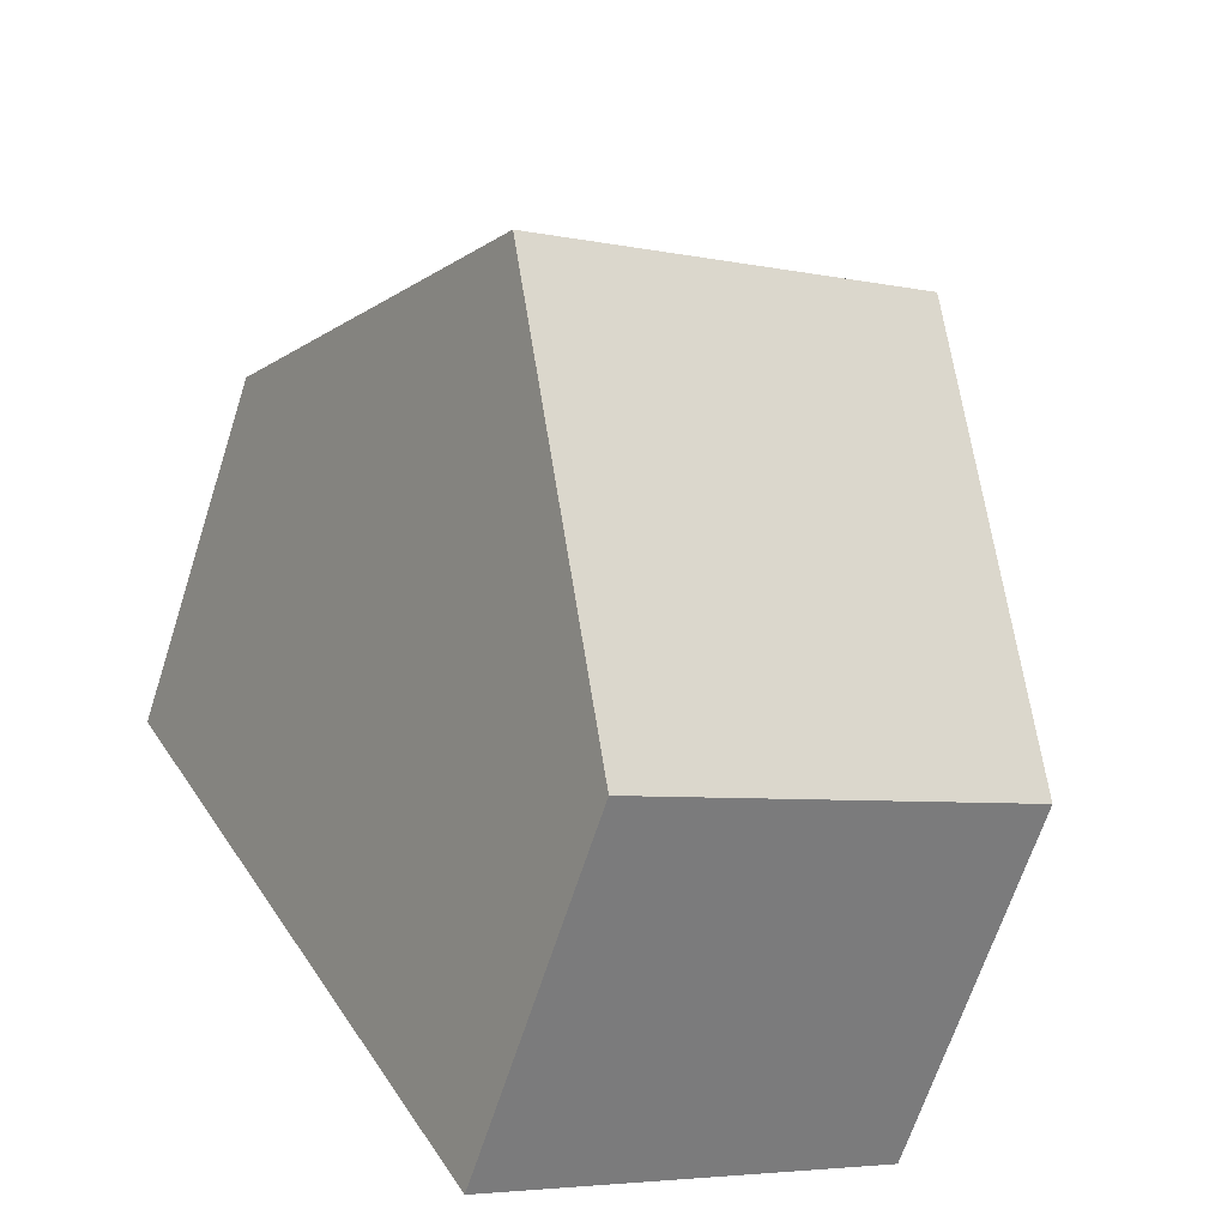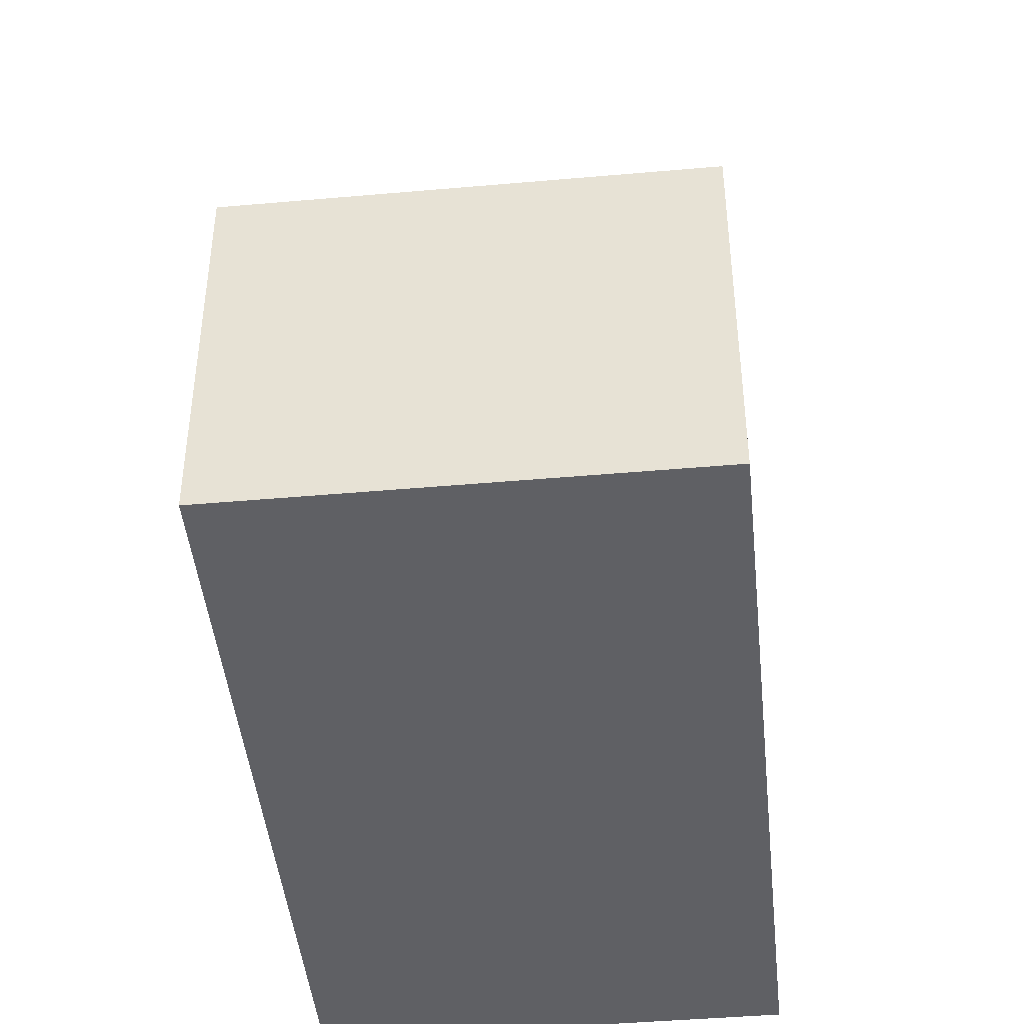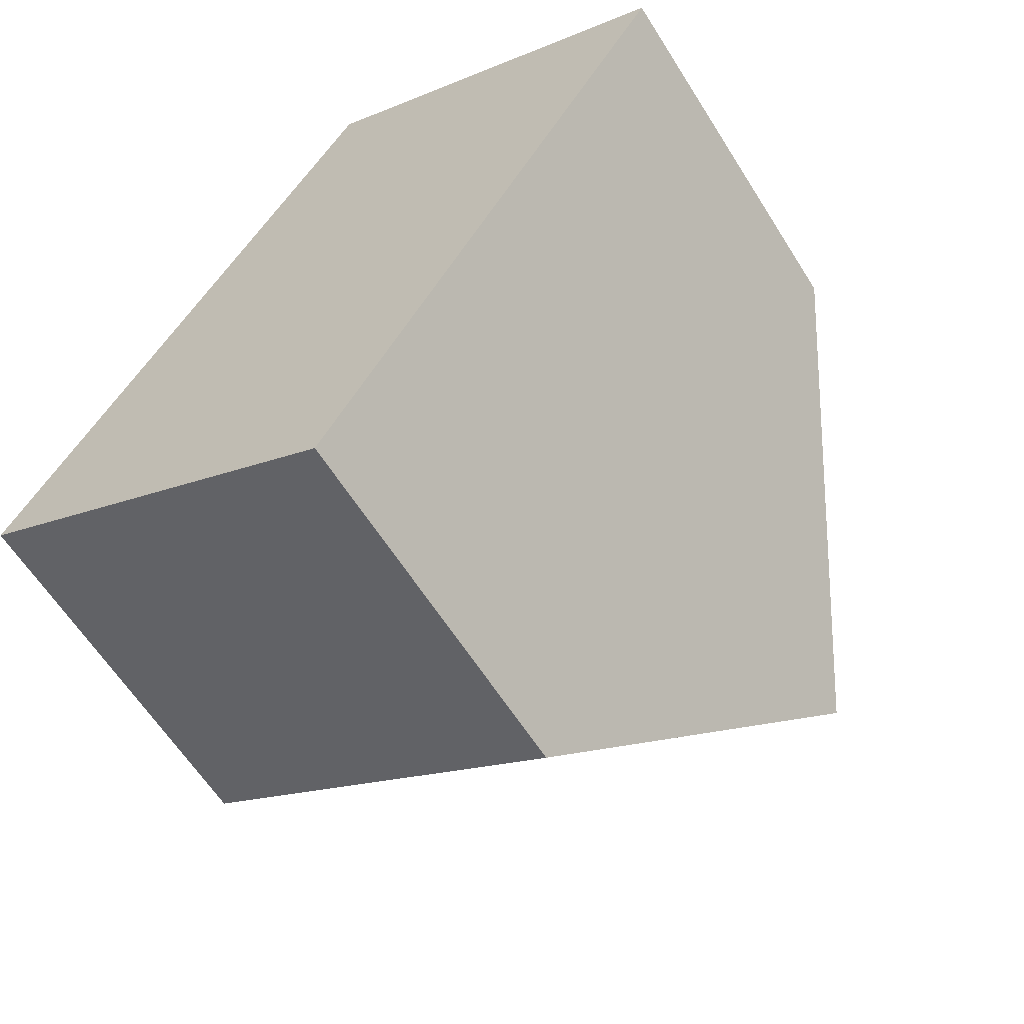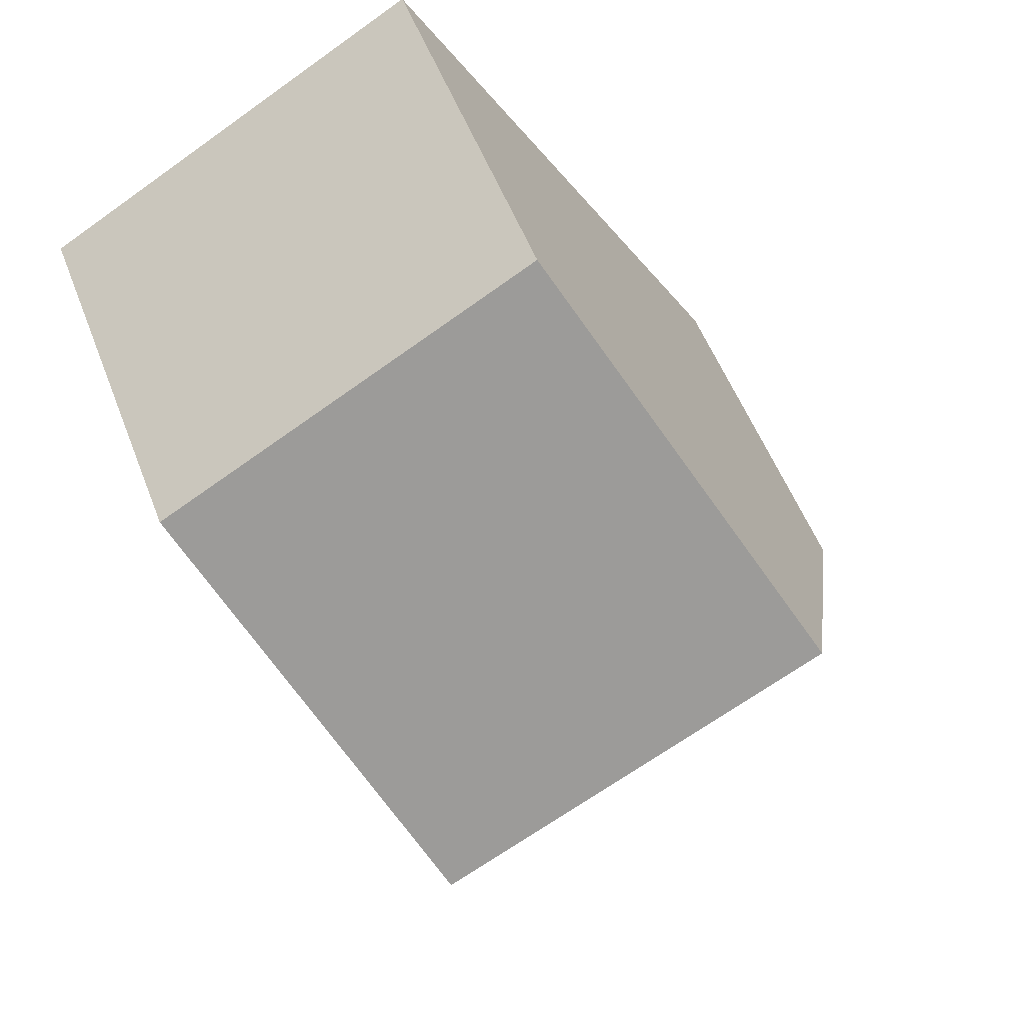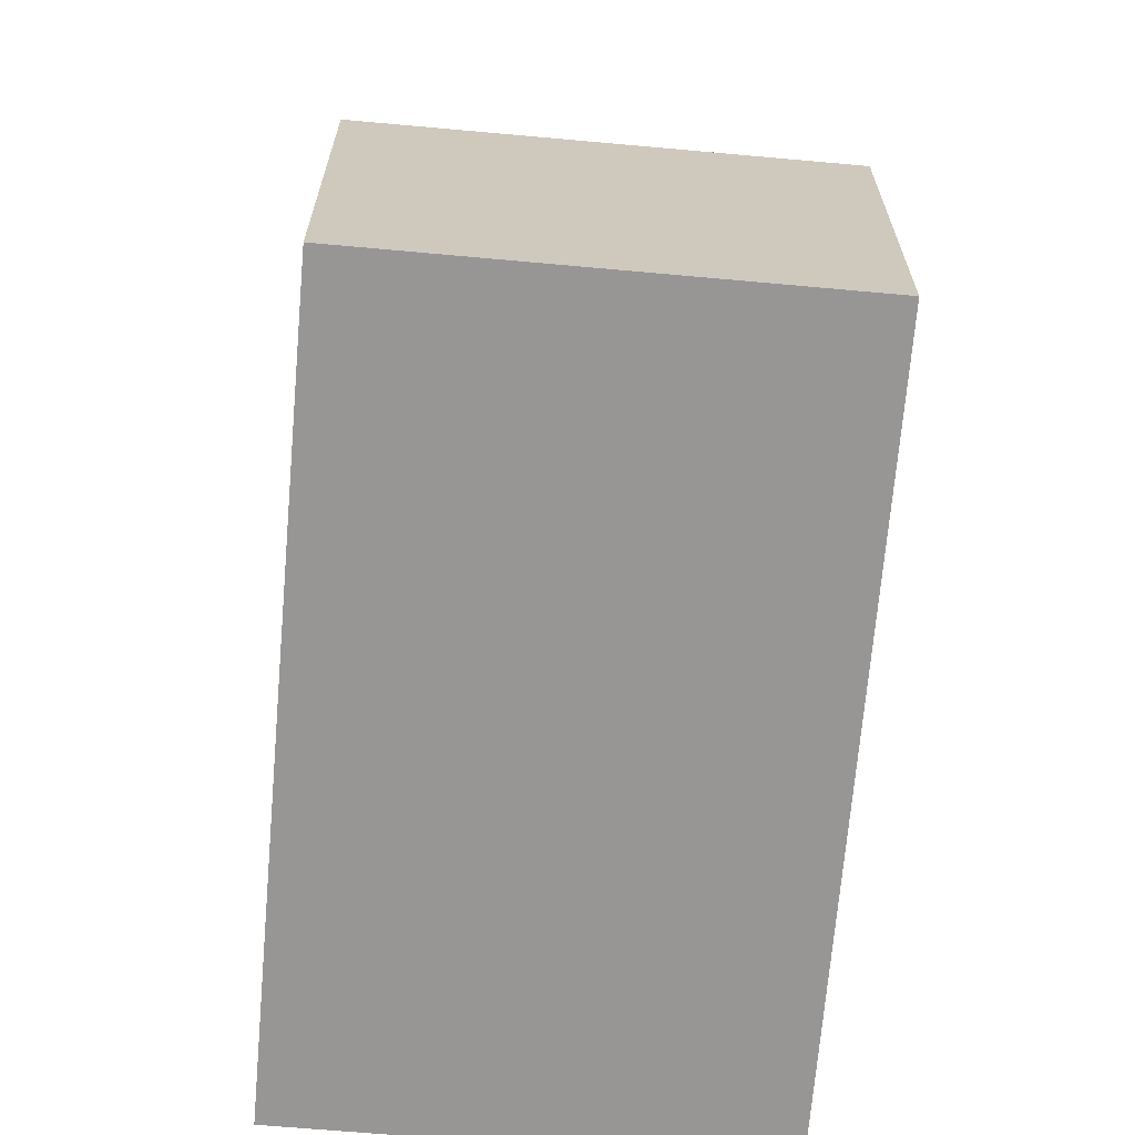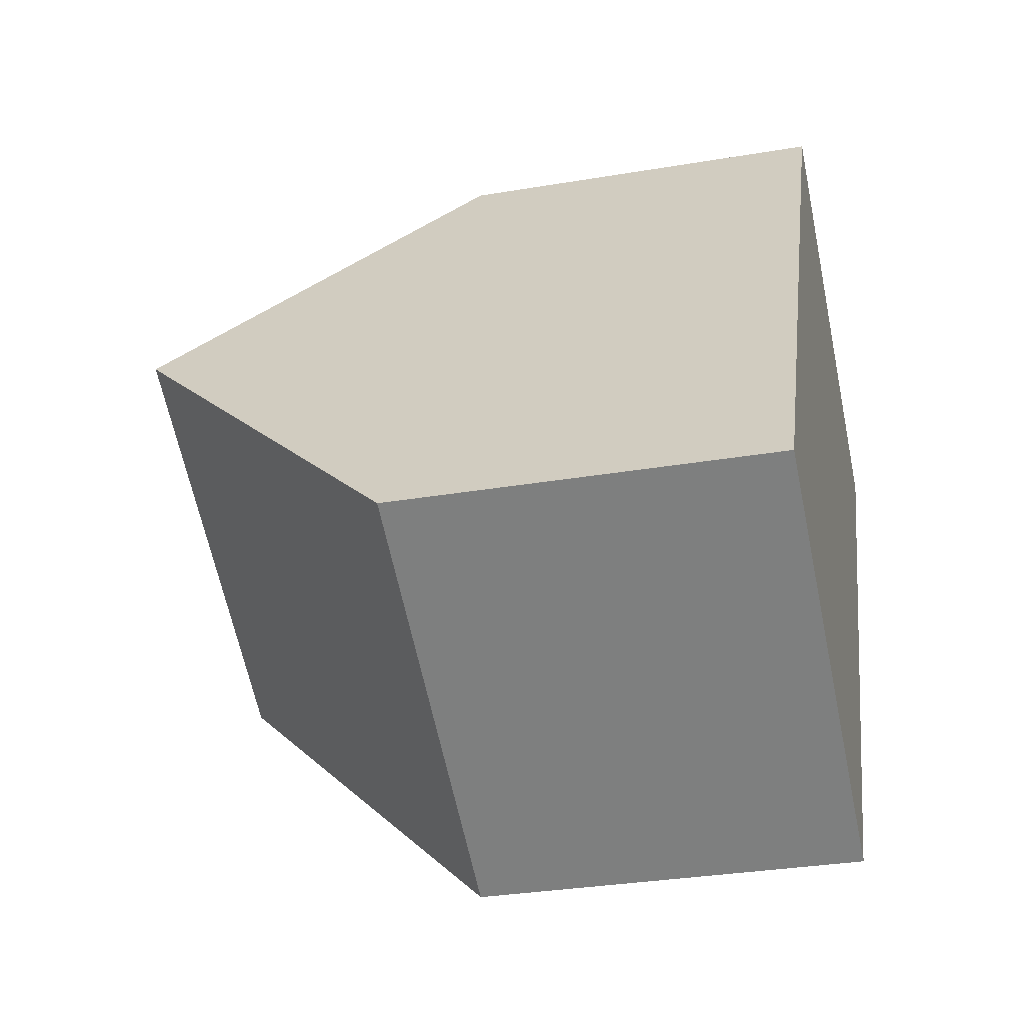
<metadata>
{"format":"obj","ext":"obj","renderer":"f3d","projection":"perspective","resolution":1024,"background":"white","views":[{"elev":-66.6,"azim":162.1,"up":"+Z"},{"elev":-45.3,"azim":-144.8,"up":"+Y"},{"elev":-61.5,"azim":32.1,"up":"+Z"},{"elev":53.9,"azim":159.2,"up":"+Z"},{"elev":-68.0,"azim":24.4,"up":"+Y"},{"elev":-31.9,"azim":-76.6,"up":"+Z"}]}
</metadata>
<code>
v  10.05 5.058 5.703
v  2.435 9.139 4.321
v  4.872 5.038 8.646
v  7.645 9.139 1.39
v  0 5.041 3.087e-16
v  5.376 5.292 -2.676
v  5.228 5.041 -2.942
v  0.161 5.312 0.286
v  5.228 1.801e-16 -2.942
v  0 0 0
v  0.161 -1.751e-17 0.286
v  2.435 -2.646e-16 4.321
v  4.872 -5.294e-16 8.646
v  10.05 -3.492e-16 5.703
v  7.645 -8.511e-17 1.39
v  5.376 1.639e-16 -2.676
g defaultobject
f 1 2 3
f 2 1 4
f 5 6 7
f 6 5 4
f 4 5 2
f 2 5 8
f 9 5 7
f 5 9 10
f 10 8 5
f 8 10 2
f 2 10 3
f 3 10 11
f 3 11 12
f 3 12 13
f 3 14 1
f 14 3 13
f 14 4 1
f 4 14 15
f 4 15 6
f 6 15 16
f 6 16 7
f 7 16 9
f 12 14 13
f 14 12 11
f 14 11 15
f 15 11 10
f 15 10 16
f 16 10 9

</code>
